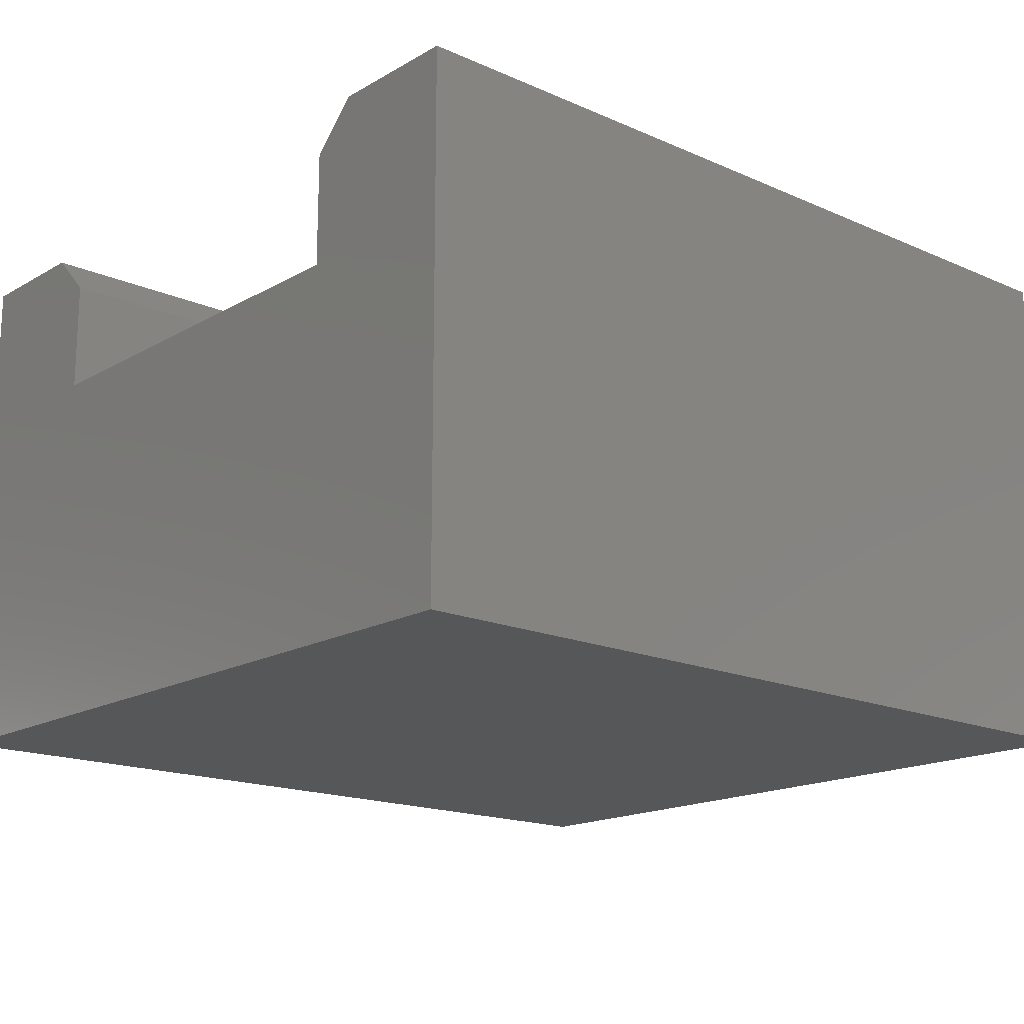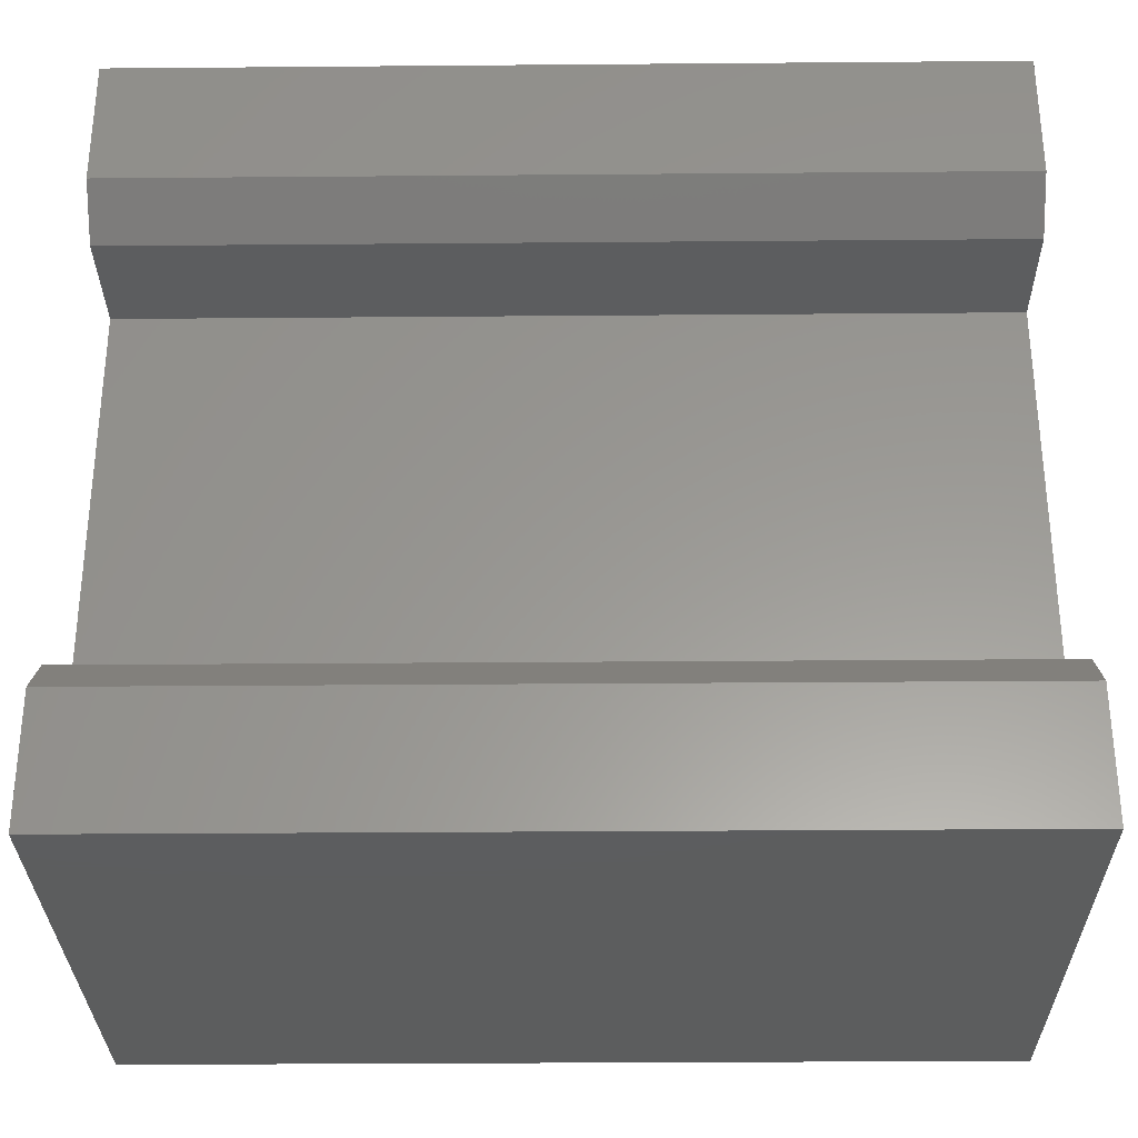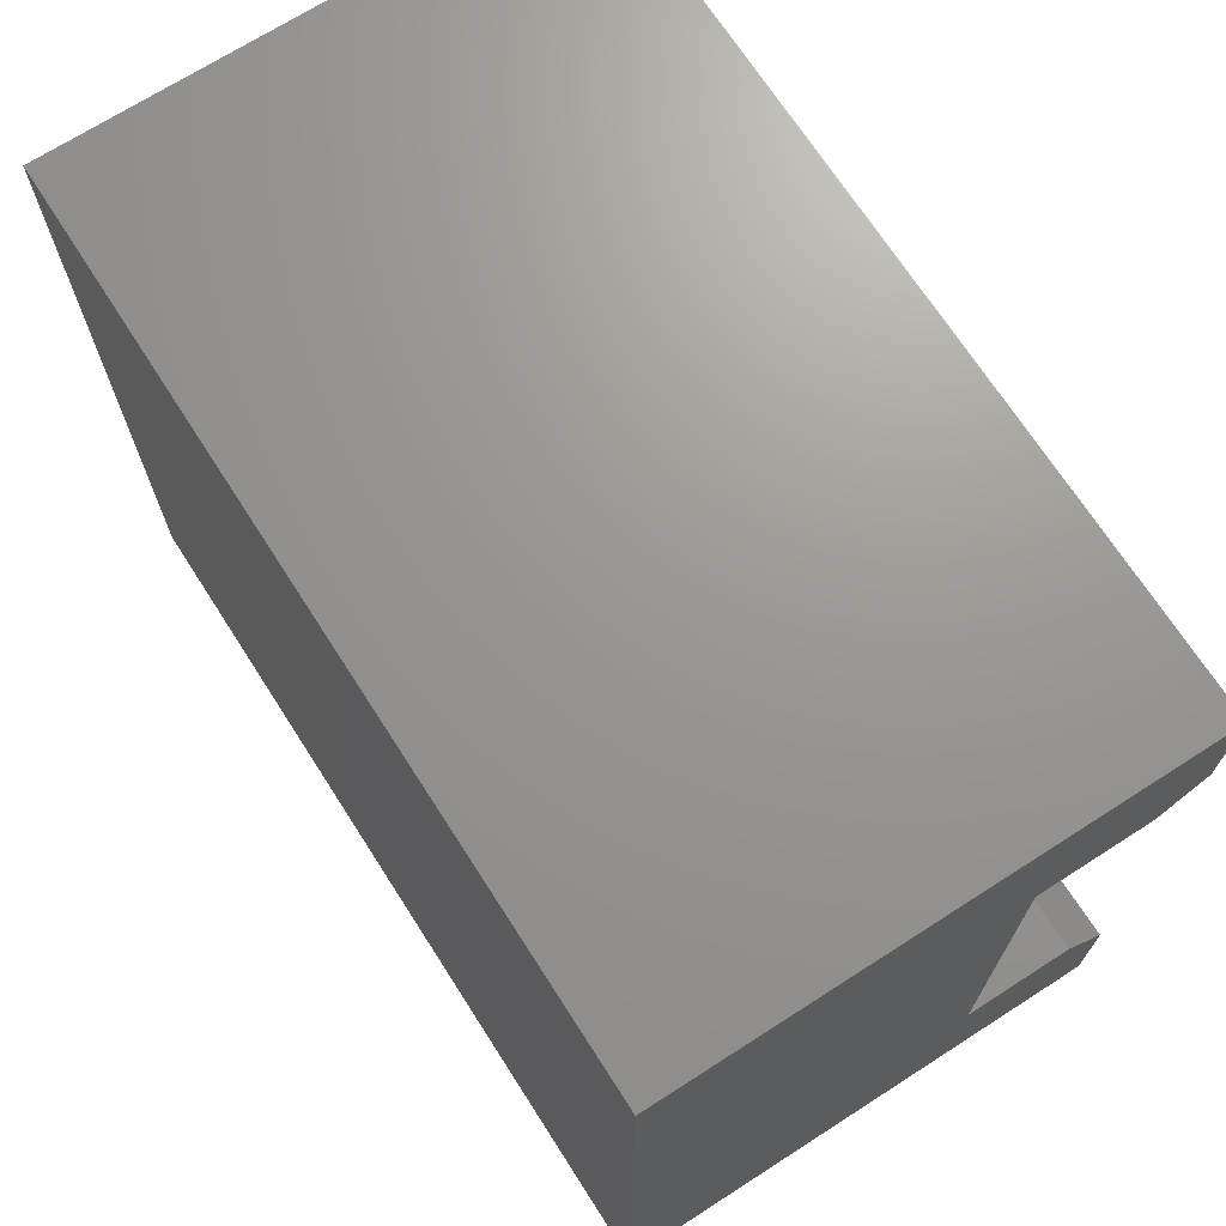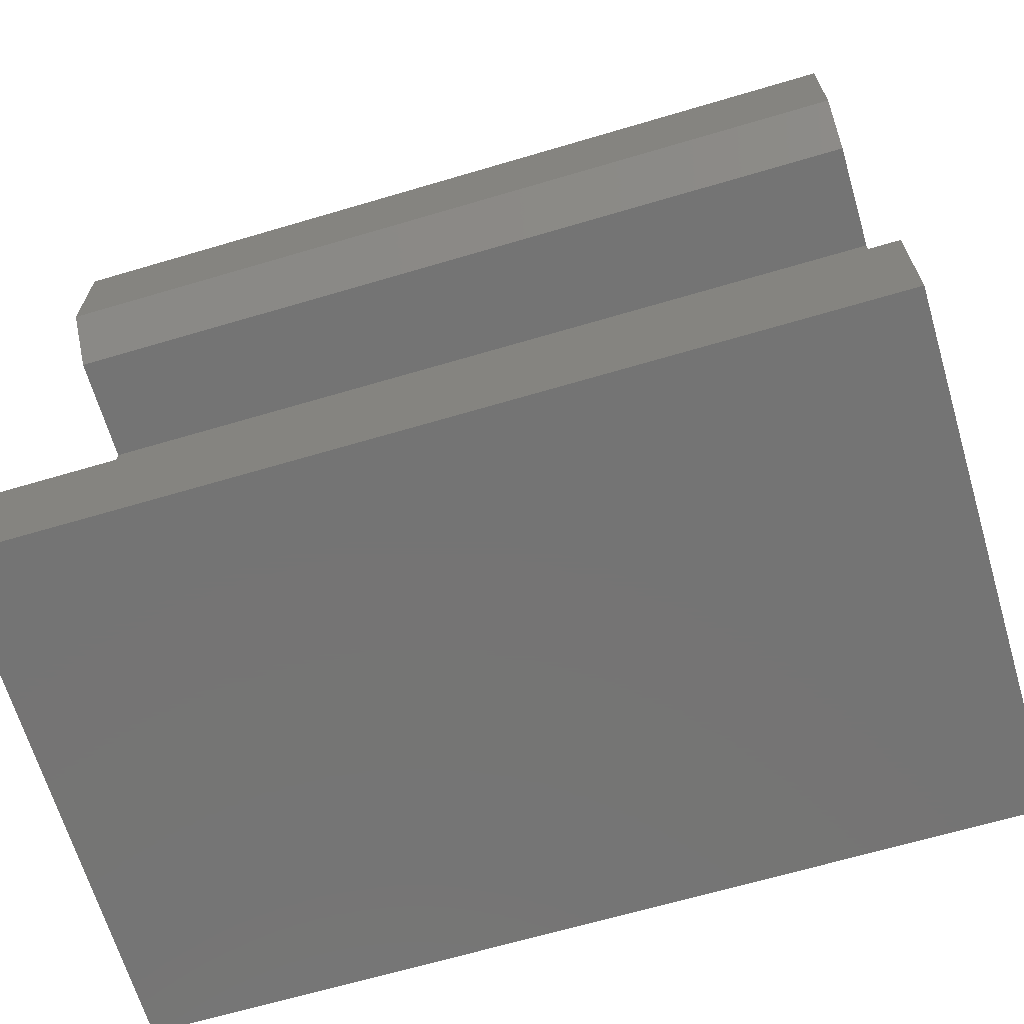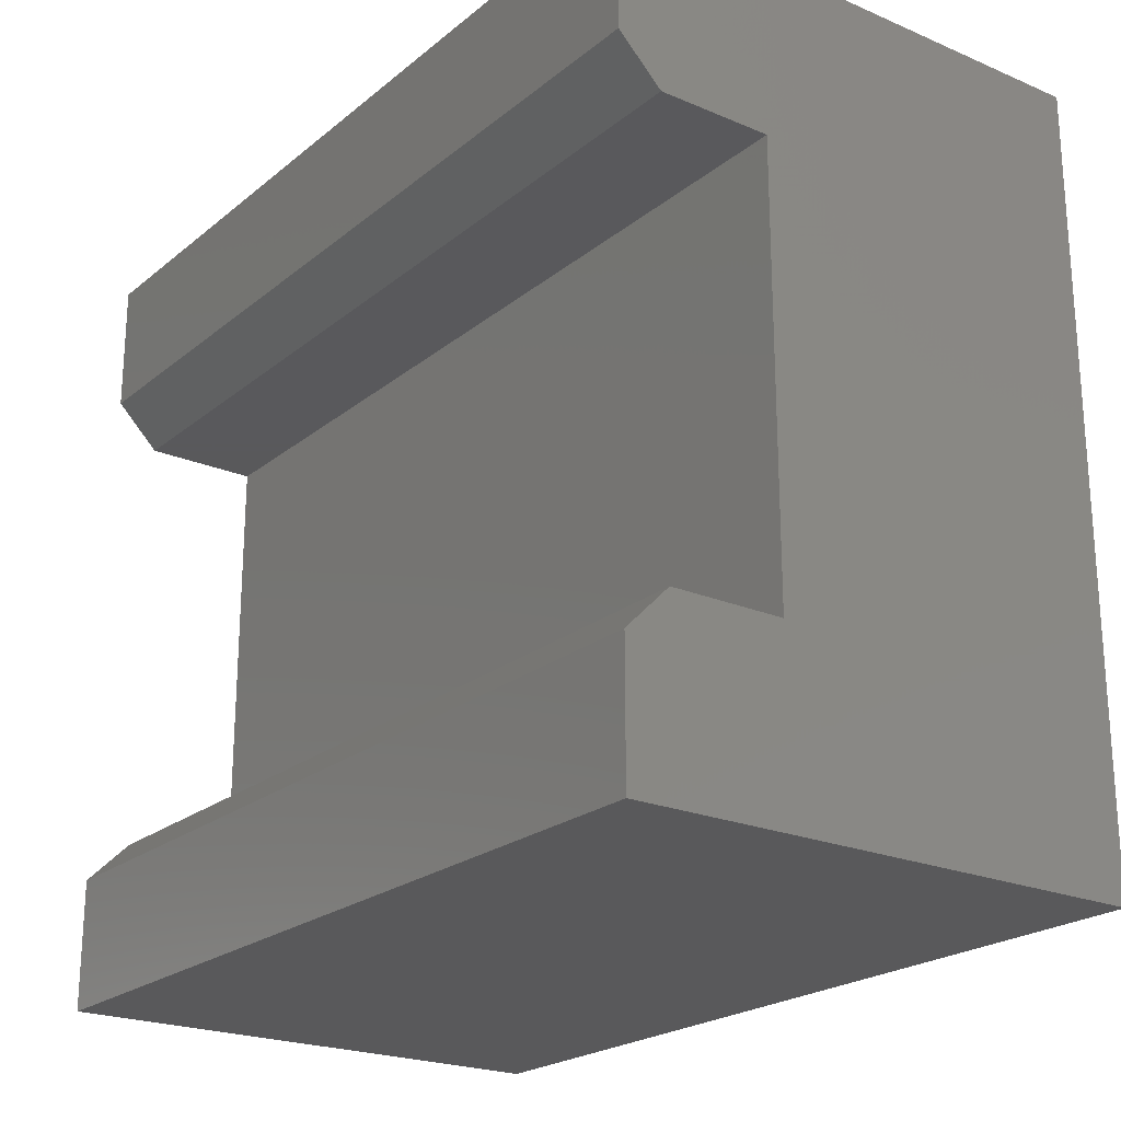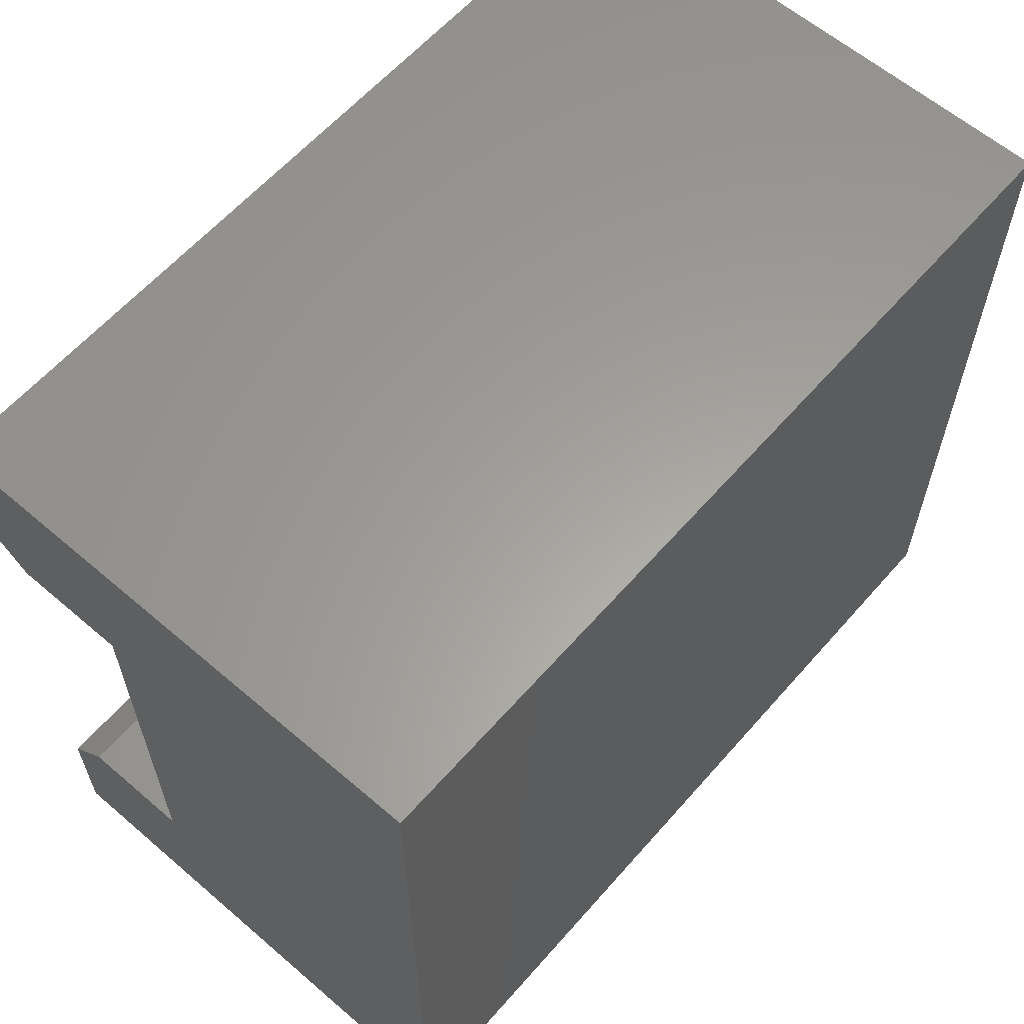
<metadata>
{"format":"stl","ext":"stl","renderer":"f3d","projection":"perspective","resolution":1024,"background":"white","views":[{"elev":-16.9,"azim":138.6,"up":"+Z"},{"elev":-30.5,"azim":0.7,"up":"+Y"},{"elev":70.1,"azim":-122.7,"up":"+Y"},{"elev":-66.7,"azim":16.5,"up":"+Y"},{"elev":-22.3,"azim":53.7,"up":"+Y"},{"elev":61.2,"azim":131.1,"up":"+Y"}]}
</metadata>
<code>
# stl→obj: 20 verts, 36 faces
v -25.4 -1.27 15.24
v 0 -1.27 15.24
v -25.4 0 13.97
v 0 0 13.97
v 0 -5.08 15.24
v -25.4 -5.08 15.24
v -25.4 0 10.67
v -25.4 -5.08 0
v -25.4 12.7 10.67
v -25.4 17.78 0
v -25.4 17.78 15.24
v -25.4 12.7 13.97
v -25.4 13.97 15.24
v 0 13.97 15.24
v 0 12.7 13.97
v 0 17.78 15.24
v 0 12.7 10.67
v 0 17.78 0
v 0 0 10.67
v 0 -5.08 0
f 1 2 3
f 3 2 4
f 2 1 5
f 5 1 6
f 1 3 6
f 6 3 7
f 8 7 9
f 10 9 11
f 10 8 9
f 6 7 8
f 9 12 11
f 11 12 13
f 14 13 15
f 15 13 12
f 13 14 11
f 11 14 16
f 15 12 17
f 17 12 9
f 18 10 16
f 16 10 11
f 3 4 7
f 7 4 19
f 8 20 6
f 6 20 5
f 2 5 4
f 4 5 19
f 19 5 20
f 18 19 20
f 18 17 19
f 18 16 17
f 17 16 15
f 15 16 14
f 7 19 9
f 9 19 17
f 10 18 8
f 8 18 20

</code>
